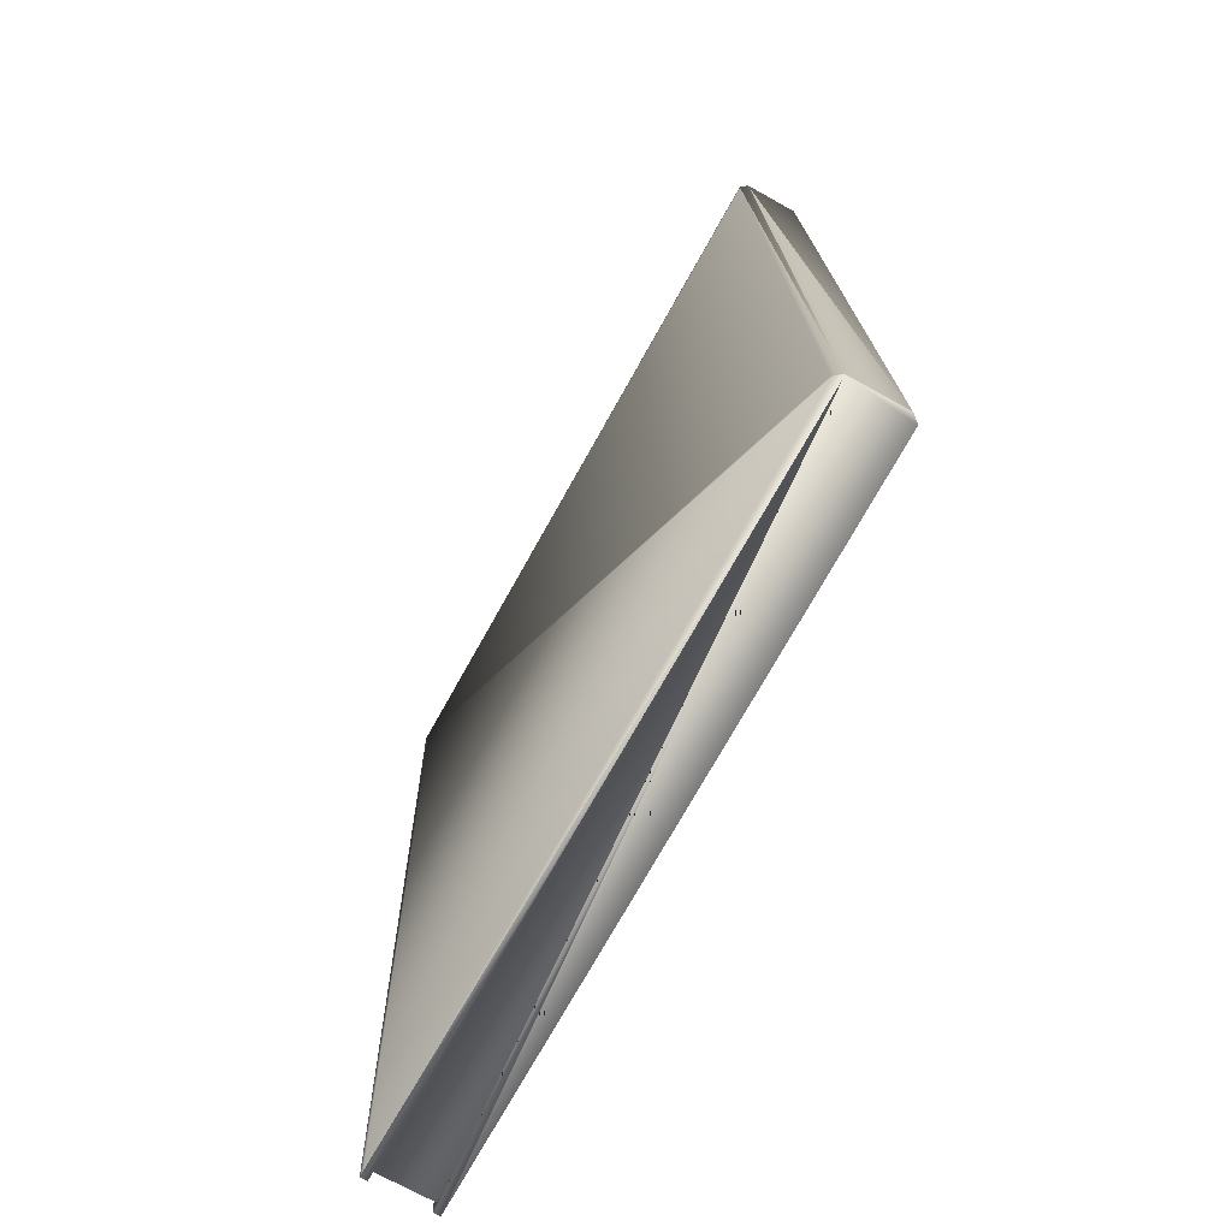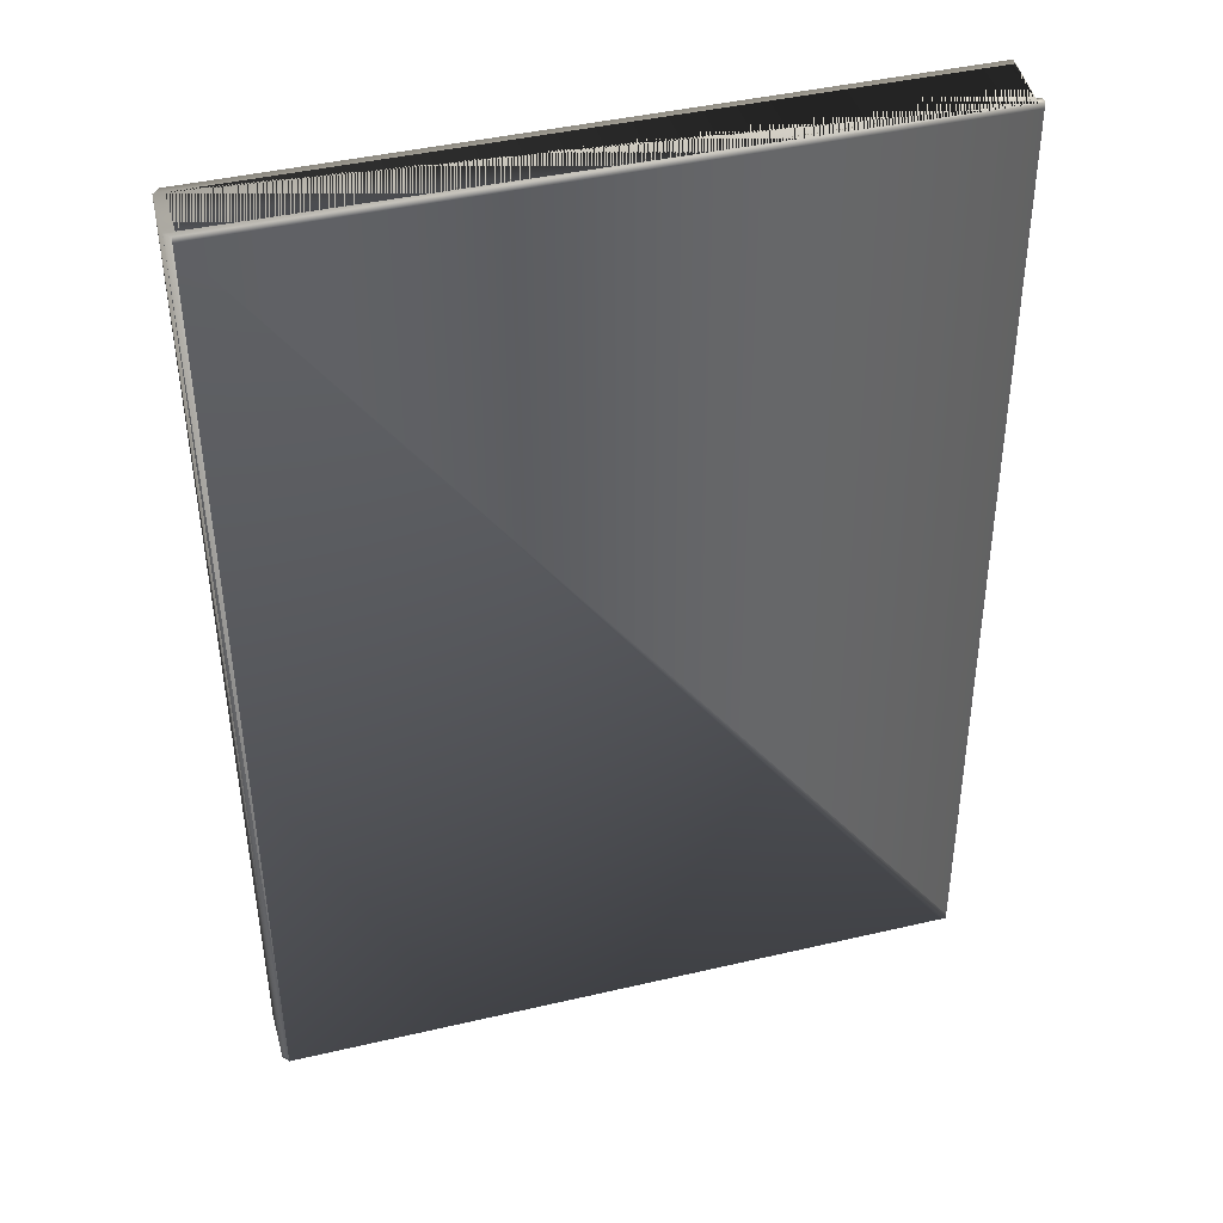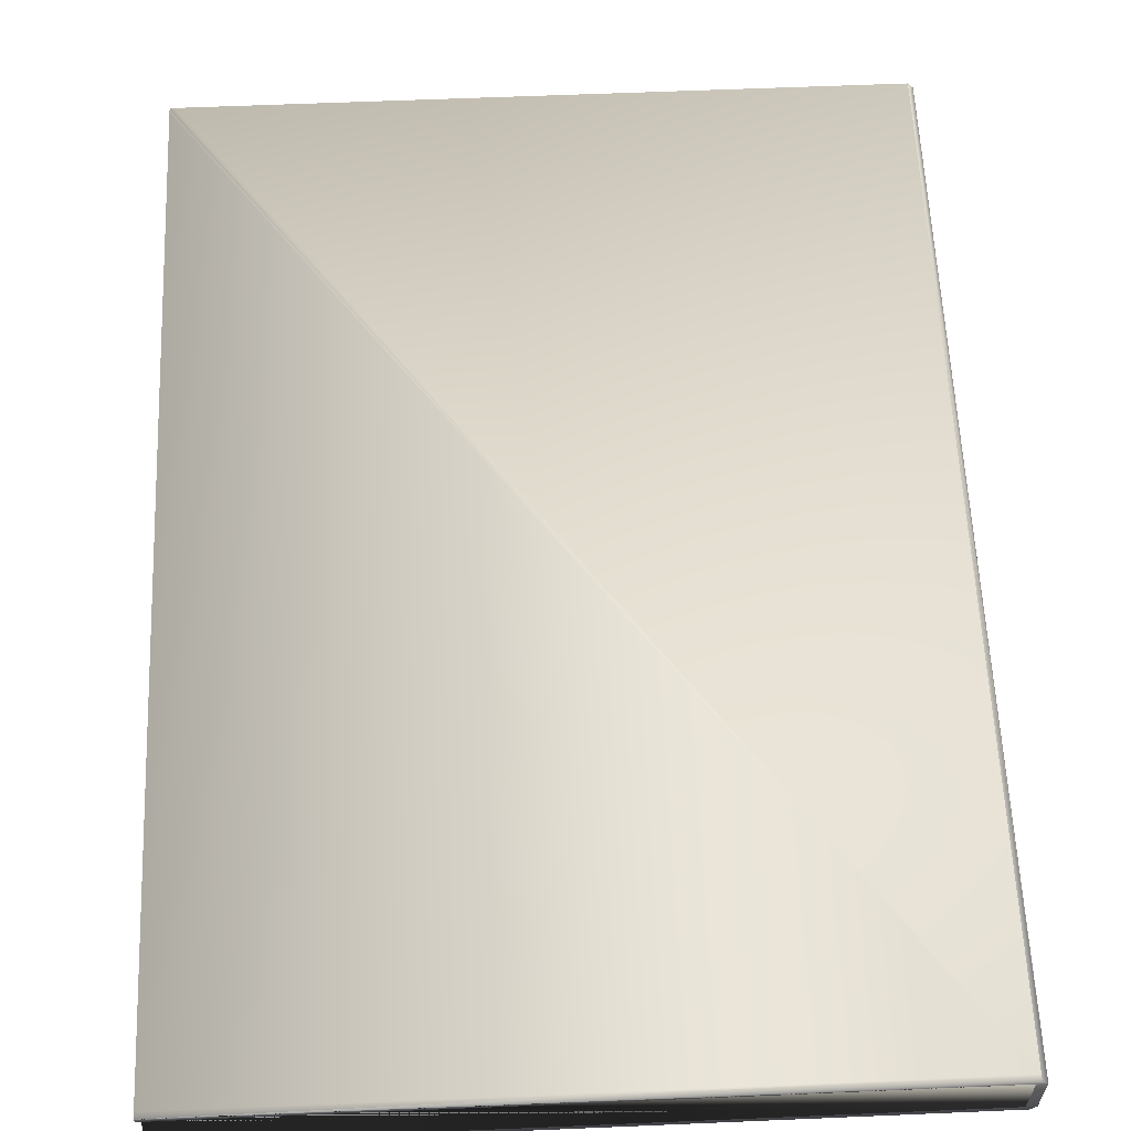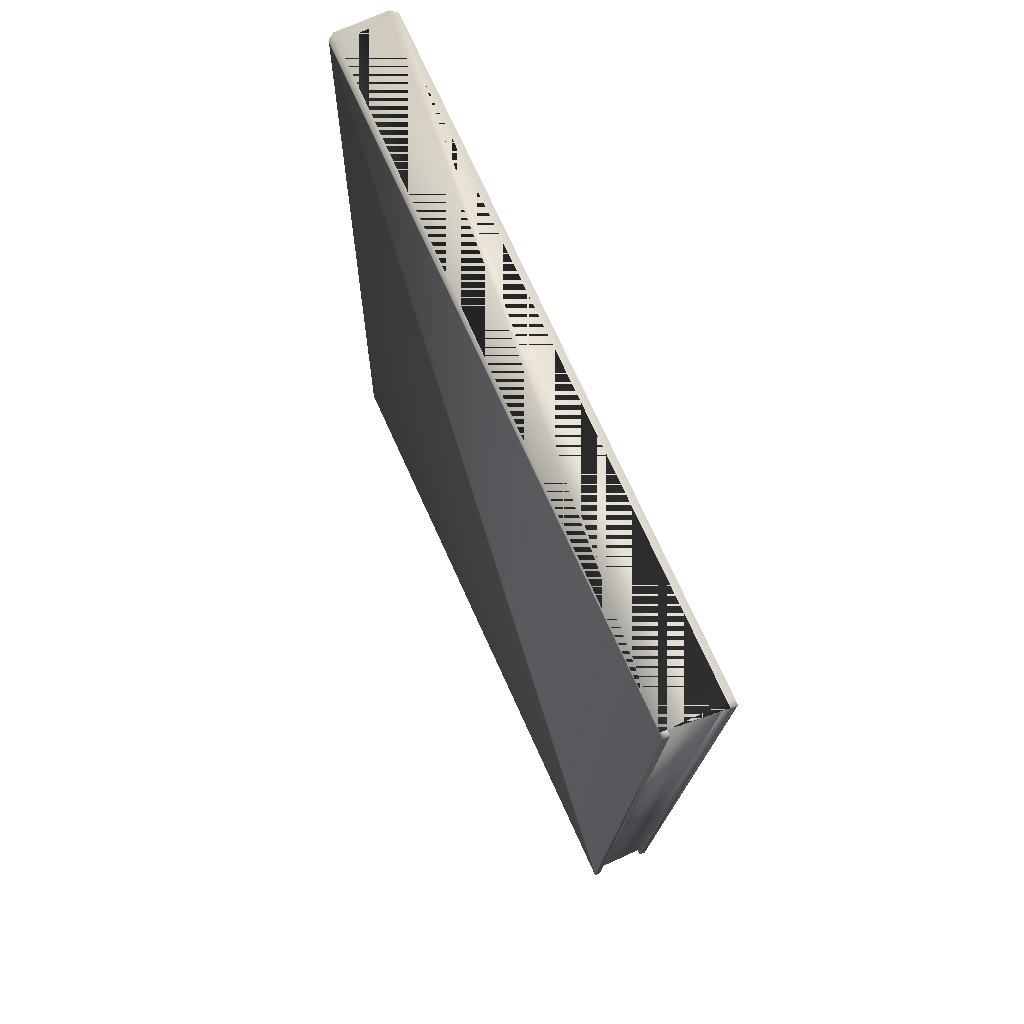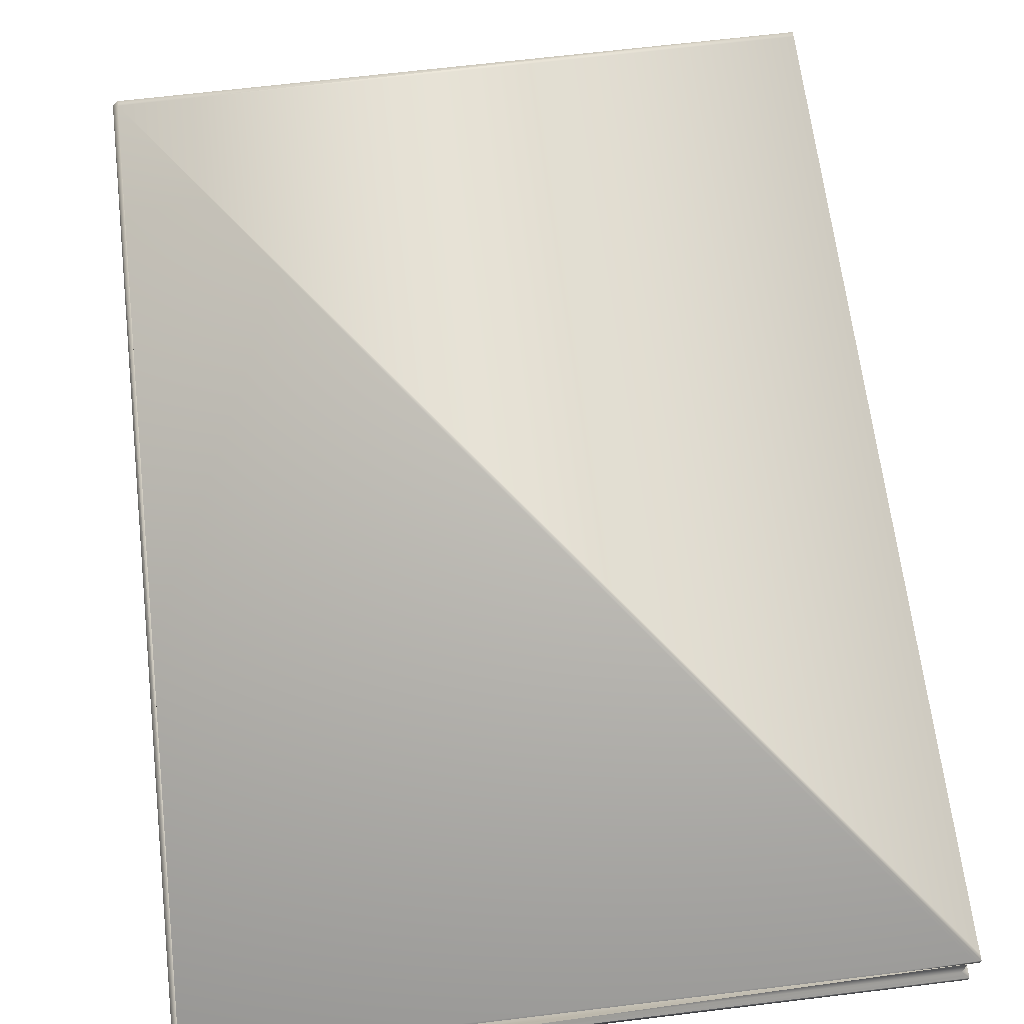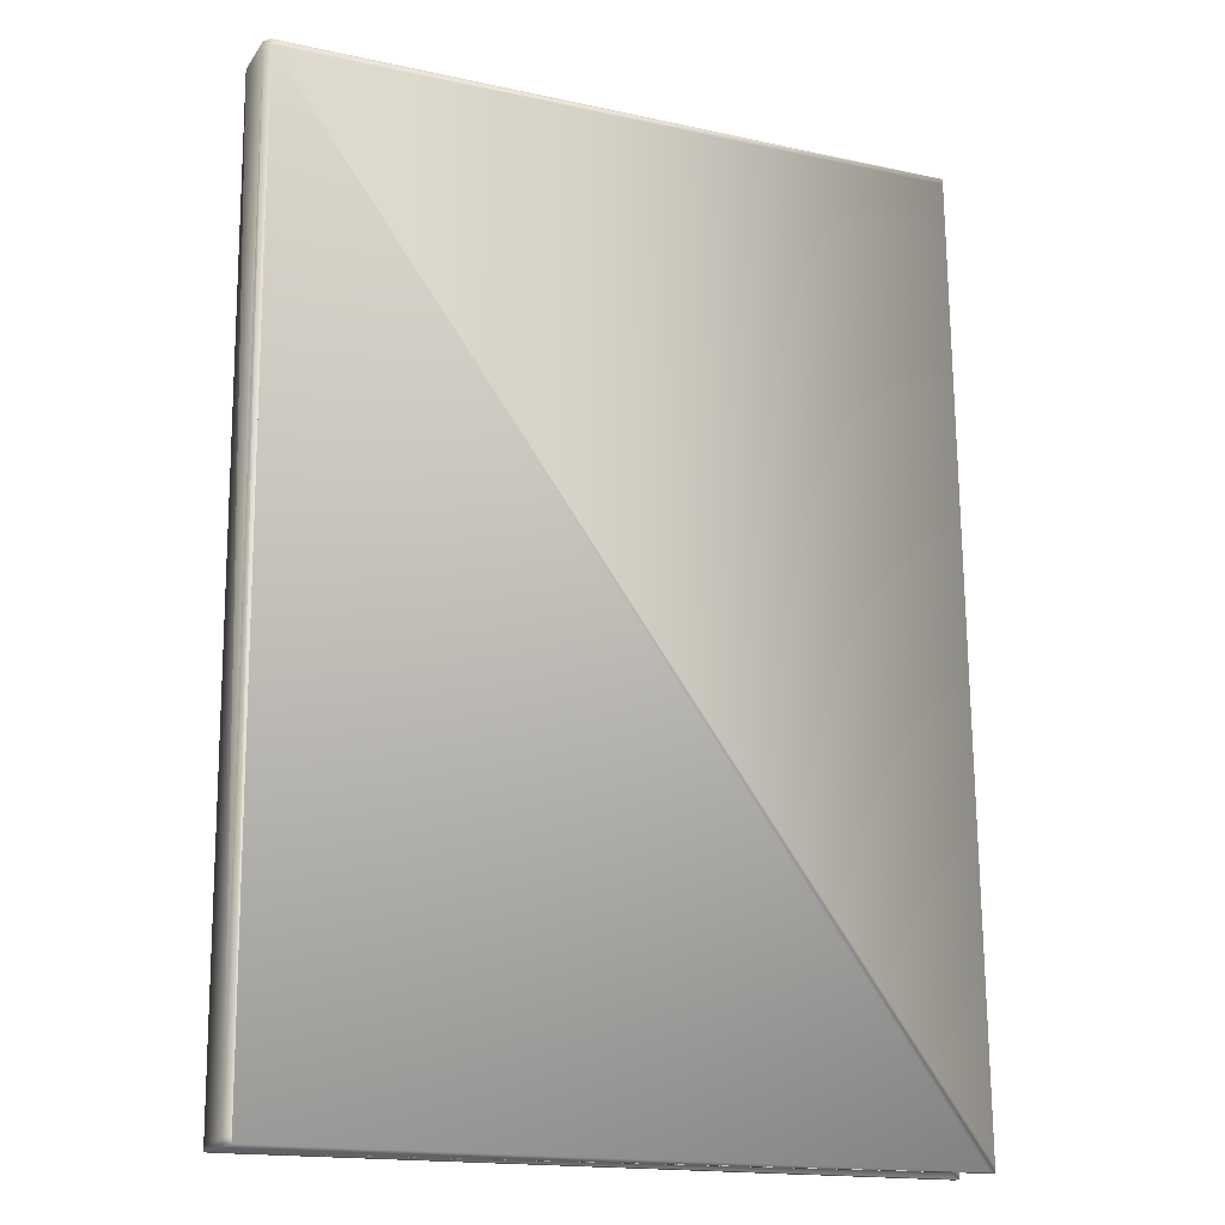
<metadata>
{"format":"obj","ext":"obj","renderer":"f3d","projection":"perspective","resolution":1024,"background":"white","views":[{"elev":-73.7,"azim":-119.2,"up":"+Y"},{"elev":43.3,"azim":-15.4,"up":"+Y"},{"elev":59.4,"azim":177.5,"up":"+Z"},{"elev":74.5,"azim":65.5,"up":"+Y"},{"elev":66.8,"azim":-6.9,"up":"+Z"},{"elev":-16.8,"azim":-23.8,"up":"+Y"}]}
</metadata>
<code>
o 10_Cube.014
v 1.572 1.163 1.77
v 1.572 1.702 1.758
v 1.572 1.164 1.808
v 1.572 1.702 1.797
v 1.568 1.163 1.774
v 1.568 1.164 1.804
v 1.568 1.702 1.762
v 1.568 1.702 1.793
v 1.956 1.163 1.774
v 1.956 1.702 1.762
v 1.956 1.702 1.793
v 1.956 1.164 1.804
v 1.574 1.163 1.774
v 1.574 1.164 1.804
v 1.574 1.702 1.793
v 1.574 1.702 1.762
v 1.572 1.16 1.77
v 1.956 1.16 1.77
v 1.572 1.161 1.808
v 1.956 1.161 1.808
v 1.568 1.16 1.774
v 1.568 1.161 1.805
v 1.956 1.16 1.774
v 1.956 1.161 1.805
v 1.574 1.16 1.774
v 1.574 1.161 1.805
v 1.572 1.705 1.758
v 1.956 1.705 1.758
v 1.572 1.706 1.797
v 1.956 1.706 1.797
v 1.568 1.705 1.762
v 1.568 1.706 1.793
v 1.956 1.705 1.762
v 1.956 1.706 1.793
v 1.574 1.706 1.793
v 1.574 1.705 1.762
v 1.959 1.702 1.797
v 1.959 1.164 1.808
v 1.959 1.702 1.793
v 1.959 1.164 1.804
v 1.959 1.161 1.808
v 1.959 1.161 1.805
v 1.959 1.706 1.797
v 1.959 1.706 1.793
v 1.959 1.702 1.758
v 1.959 1.163 1.77
v 1.959 1.163 1.774
v 1.959 1.702 1.762
v 1.959 1.16 1.77
v 1.959 1.16 1.774
v 1.959 1.705 1.758
v 1.959 1.705 1.762
f 10 16 15 11
f 12 14 13 9
f 9 10 11 12
f 13 14 26 25
f 28 51 45 46 49 18 17 1 2 27
f 15 16 36 35
f 3 4 29 32 8 6 22 19
f 5 7 31 27 2 1 17 21
f 6 8 32 31 7 5 21 22
f 9 13 25 23 50 47 48 52 33 36 16 10
f 37 38 41 42 40 39 44 43
f 14 12 11 15 35 34 44 39 40 42 24 26
f 48 47 50 49 46 45 51 52
f 21 17 18 49 50 23 25 26 24 42 41 20 19 22
f 30 43 44 34 35 36 33 52 51 28 27 31 32 29
f 4 3 19 20 41 38 37 43 30 29

</code>
